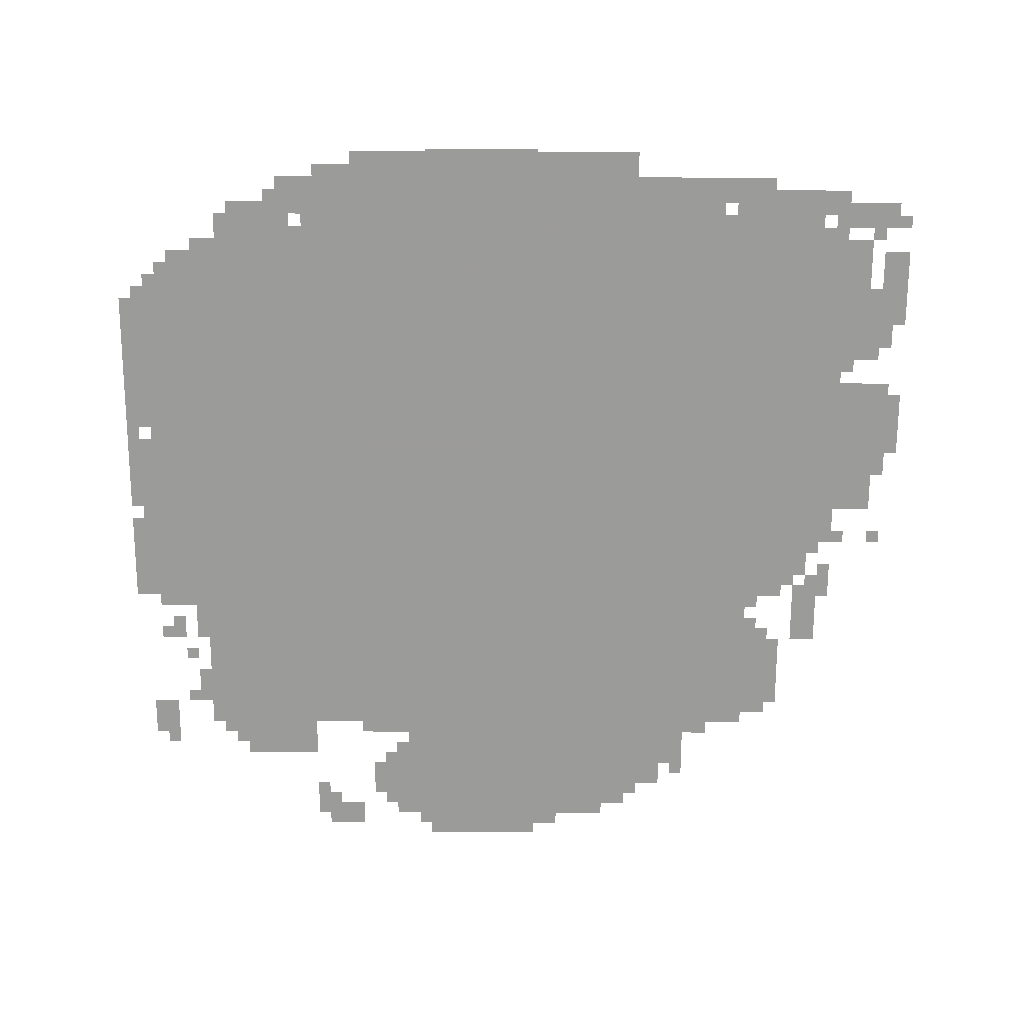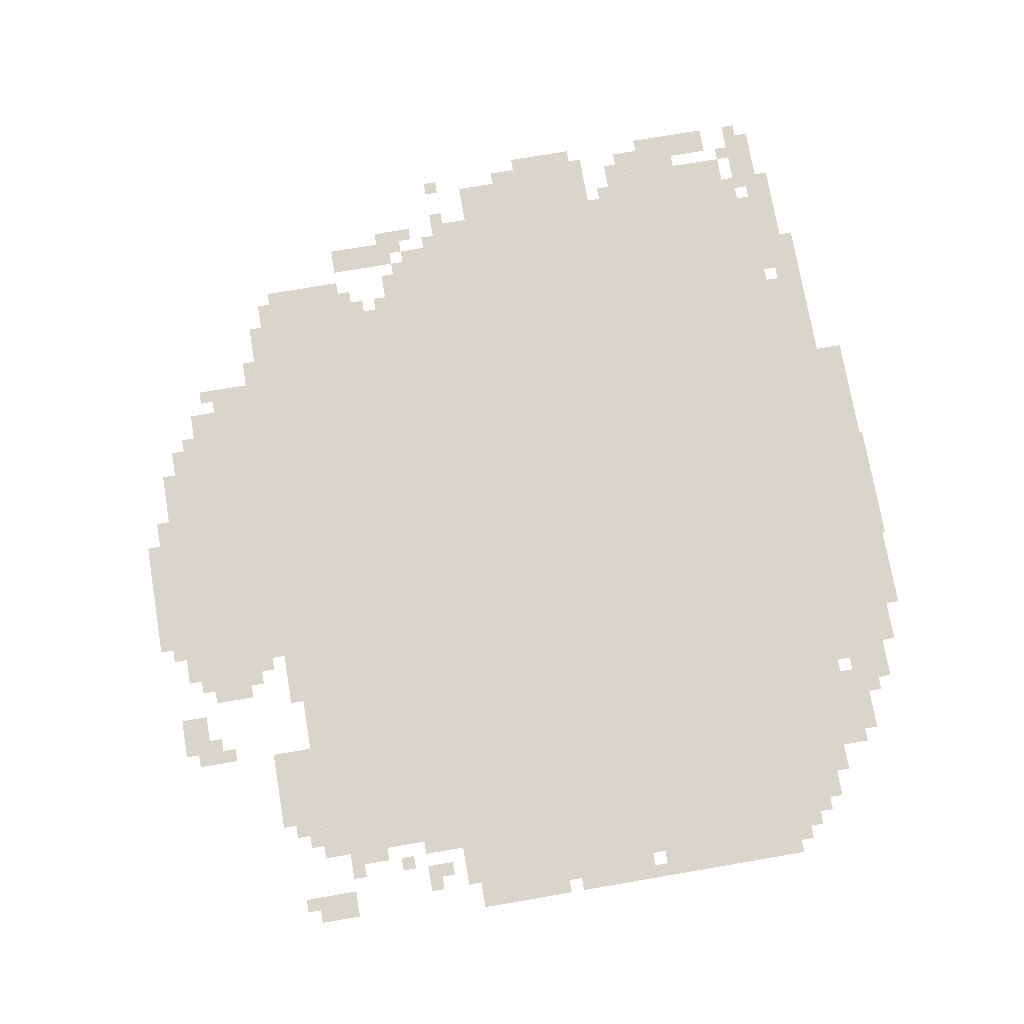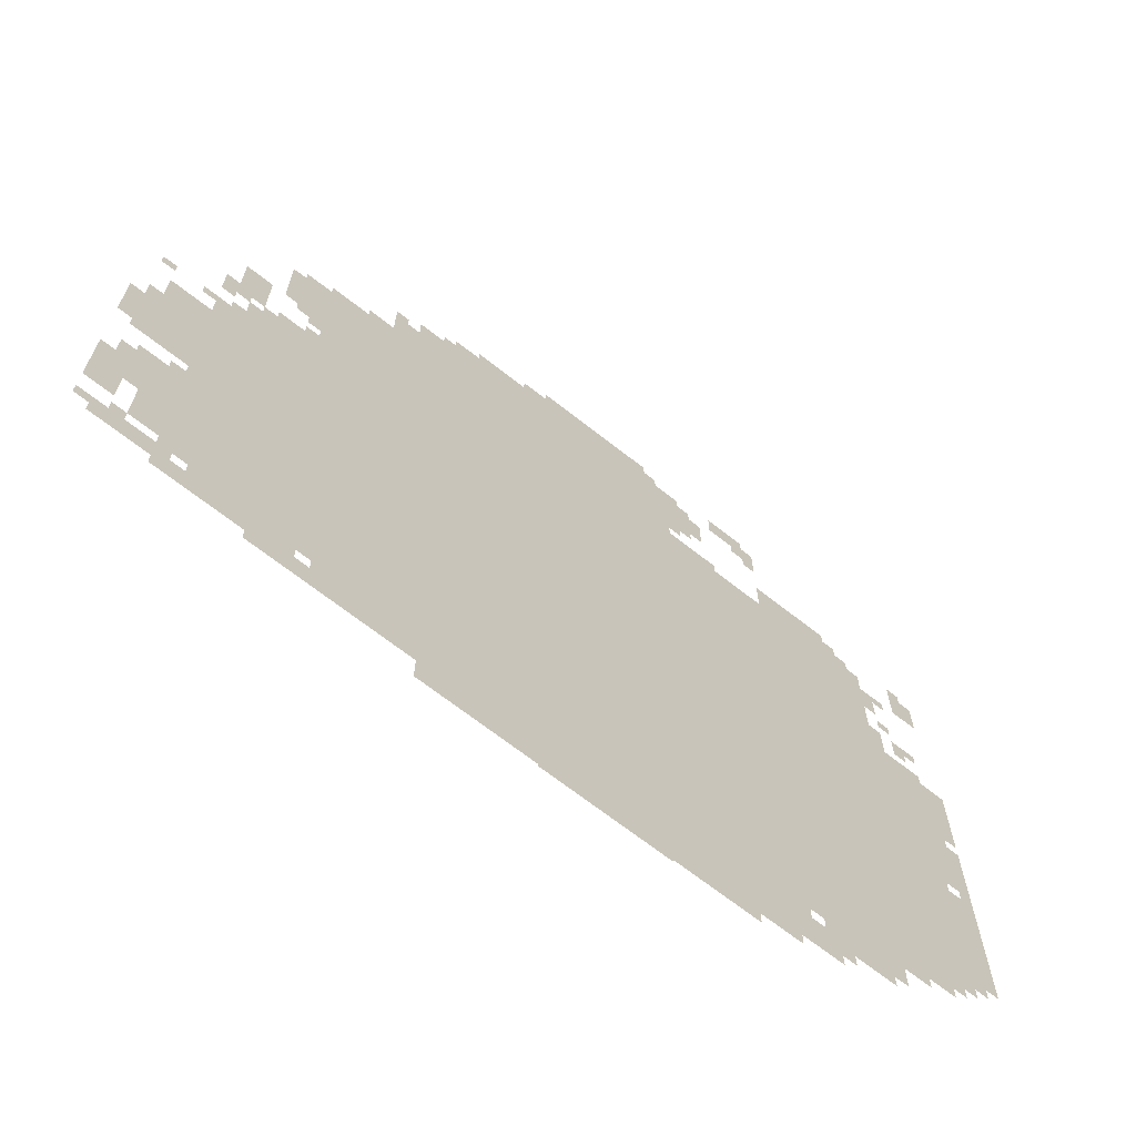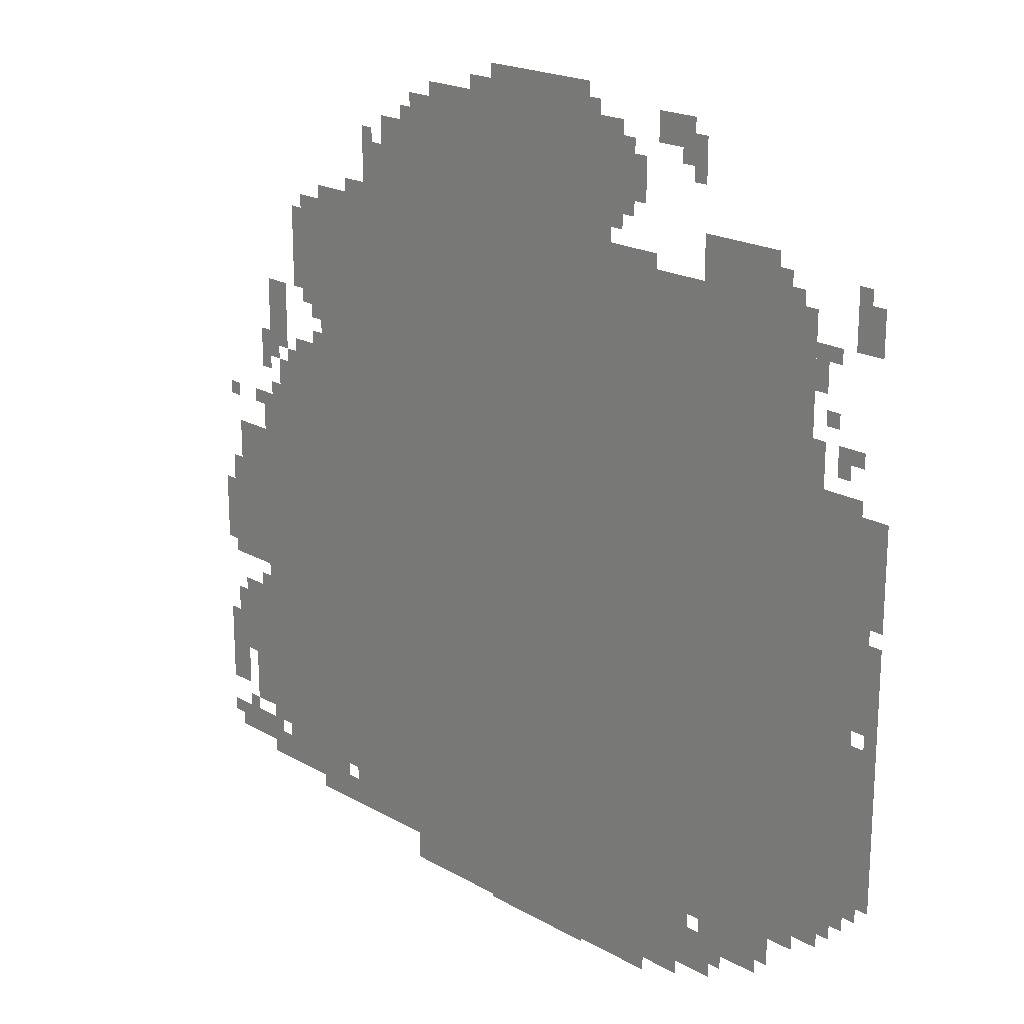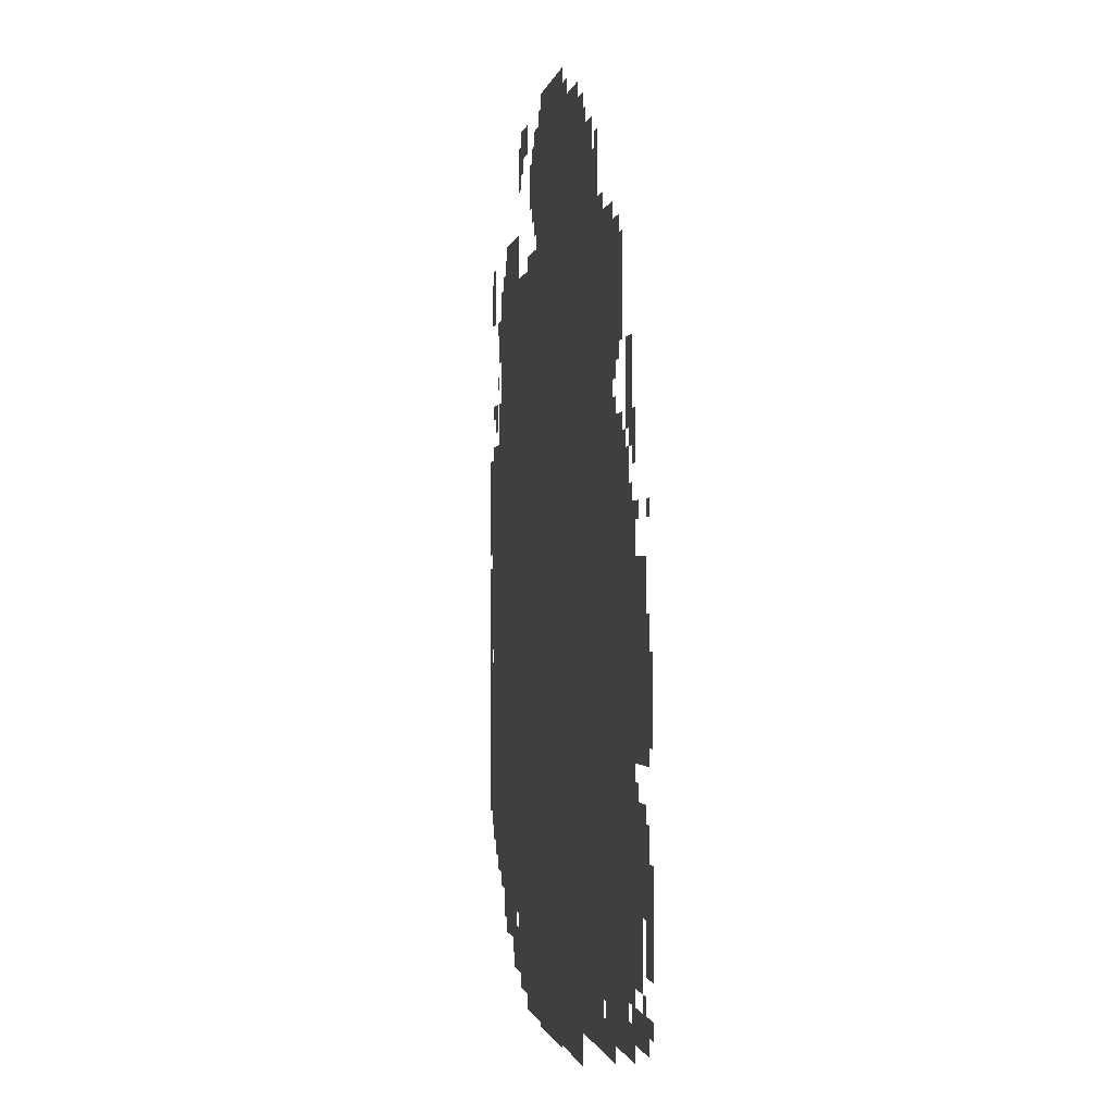
<metadata>
{"format":"obj","ext":"obj","renderer":"f3d","projection":"perspective","resolution":1024,"background":"white","views":[{"elev":-69.6,"azim":-0.2,"up":"+Z"},{"elev":74.2,"azim":-99.7,"up":"+Z"},{"elev":-68.3,"azim":141.8,"up":"+Y"},{"elev":20.2,"azim":-134.0,"up":"+Y"},{"elev":-0.9,"azim":81.1,"up":"+Y"}]}
</metadata>
<code>
g zhusaipei_2-mesh
v -1120 231 0
v -1120 1607 0
v -1856 1607 0
v -1856 231 0
v -384 231 0
v -384 1607 0
v -1120 1607 0
v -1120 231 0
v -160 615 0
v -160 1063 0
v -384 1063 0
v -384 615 0
v -160 199 0
v -160 615 0
v -384 615 0
v -384 199 0
v -1024 71 0
v -1024 231 0
v -1568 231 0
v -1568 71 0
v -480 71 0
v -480 231 0
v -1024 231 0
v -1024 71 0
v -768 1607 0
v -768 1895 0
v -1056 1895 0
v -1056 1607 0
v -1056 1607 0
v -1056 1895 0
v -1312 1895 0
v -1312 1607 0
v -1856 775 0
v -1856 1255 0
v -1984 1255 0
v -1984 775 0
v -1856 327 0
v -1856 775 0
v -1984 775 0
v -1984 327 0
v -608 1607 0
v -608 1799 0
v -768 1799 0
v -768 1607 0
v -704 7 0
v -704 71 0
v -1088 71 0
v -1088 7 0
v -1088 7 0
v -1088 71 0
v -1440 71 0
v -1440 7 0
v -224 103 0
v -224 199 0
v -448 199 0
v -448 103 0
v -288 1351 0
v -288 1543 0
v -384 1543 0
v -384 1351 0
v -1568 1607 0
v -1568 1703 0
v -1760 1703 0
v -1760 1607 0
v -64 775 0
v -64 967 0
v -160 967 0
v -160 775 0
v -256 1063 0
v -256 1191 0
v -384 1191 0
v -384 1063 0
v -64 615 0
v -64 775 0
v -160 775 0
v -160 615 0
v -1984 551 0
v -1984 743 0
v -2047 743 0
v -2047 551 0
v -960 1895 0
v -960 1959 0
v -1120 1959 0
v -1120 1895 0
v -1984 391 0
v -1984 551 0
v -2047 551 0
v -2047 391 0
v -96 231 0
v -96 391 0
v -160 391 0
v -160 231 0
v -96 391 0
v -96 551 0
v -160 551 0
v -160 391 0
v -544 1607 0
v -544 1735 0
v -608 1735 0
v -608 1607 0
v -1120 1895 0
v -1120 1959 0
v -1248 1959 0
v -1248 1895 0
v -1984 775 0
v -1984 999 0
v -2016 999 0
v -2016 775 0
v -1984 999 0
v -1984 1223 0
v -2016 1223 0
v -2016 999 0
v 0 711 0
v 0 807 0
v -64 807 0
v -64 711 0
v -32 135 0
v -32 199 0
v -128 199 0
v -128 135 0
v -1568 71 0
v -1568 167 0
v -1632 167 0
v -1632 71 0
v -1952 1543 0
v -1952 1639 0
v -2016 1639 0
v -2016 1543 0
v -1440 1863 0
v -1440 1927 0
v -1536 1927 0
v -1536 1863 0
v -192 1255 0
v -192 1351 0
v -256 1351 0
v -256 1255 0
v -1312 1767 0
v -1312 1863 0
v -1376 1863 0
v -1376 1767 0
v -1696 167 0
v -1696 231 0
v -1792 231 0
v -1792 167 0
v 0 263 0
v 0 359 0
v -64 359 0
v -64 263 0
v 0 359 0
v 0 455 0
v -64 455 0
v -64 359 0
v -1600 167 0
v -1600 231 0
v -1696 231 0
v -1696 167 0
v -960 0 0
v -960 7 0
v -1120 7 0
v -1120 0 0
v -2016 839 0
v -2016 967 0
v -2047 967 0
v -2047 839 0
v -1856 263 0
v -1856 327 0
v -1920 327 0
v -1920 263 0
v -704 1799 0
v -704 1863 0
v -768 1863 0
v -768 1799 0
v -192 1191 0
v -192 1255 0
v -256 1255 0
v -256 1191 0
v -1120 0 0
v -1120 7 0
v -1248 7 0
v -1248 0 0
v -128 135 0
v -128 199 0
v -192 199 0
v -192 135 0
v -2016 1095 0
v -2016 1223 0
v -2047 1223 0
v -2047 1095 0
v 0 647 0
v 0 711 0
v -64 711 0
v -64 647 0
v -1312 1703 0
v -1312 1767 0
v -1376 1767 0
v -1376 1703 0
v -2016 999 0
v -2016 1095 0
v -2047 1095 0
v -2047 999 0
v -2016 743 0
v -2016 839 0
v -2047 839 0
v -2047 743 0
v -64 455 0
v -64 551 0
v -96 551 0
v -96 455 0
v -64 359 0
v -64 455 0
v -96 455 0
v -96 359 0
v -1440 39 0
v -1440 71 0
v -1504 71 0
v -1504 39 0
v -1760 1607 0
v -1760 1671 0
v -1792 1671 0
v -1792 1607 0
v -896 1895 0
v -896 1927 0
v -960 1927 0
v -960 1895 0
v -384 199 0
v -384 231 0
v -448 231 0
v -448 199 0
v -160 1159 0
v -160 1223 0
v -192 1223 0
v -192 1159 0
v -288 1191 0
v -288 1223 0
v -352 1223 0
v -352 1191 0
v -224 1095 0
v -224 1159 0
v -256 1159 0
v -256 1095 0
v -32 807 0
v -32 871 0
v -64 871 0
v -64 807 0
v -32 455 0
v -32 519 0
v -64 519 0
v -64 455 0
v -192 103 0
v -192 167 0
v -224 167 0
v -224 103 0
v -1920 1287 0
v -1920 1351 0
v -1952 1351 0
v -1952 1287 0
v -480 1607 0
v -480 1639 0
v -544 1639 0
v -544 1607 0
v -320 1543 0
v -320 1575 0
v -384 1575 0
v -384 1543 0
v -320 1319 0
v -320 1351 0
v -384 1351 0
v -384 1319 0
v -1536 1831 0
v -1536 1895 0
v -1568 1895 0
v -1568 1831 0
v -1376 1767 0
v -1376 1831 0
v -1408 1831 0
v -1408 1767 0
v -1312 1607 0
v -1312 1639 0
v -1376 1639 0
v -1376 1607 0
v -352 71 0
v -352 103 0
v -416 103 0
v -416 71 0
v -1376 1607 0
v -1376 1639 0
v -1440 1639 0
v -1440 1607 0
v -1632 135 0
v -1632 167 0
v -1696 167 0
v -1696 135 0
v -1696 135 0
v -1696 167 0
v -1760 167 0
v -1760 135 0
v -1856 1287 0
v -1856 1351 0
v -1888 1351 0
v -1888 1287 0
v -416 71 0
v -416 103 0
v -480 103 0
v -480 71 0
v -1856 1479 0
v -1856 1543 0
v -1888 1543 0
v -1888 1479 0
v -352 1287 0
v -352 1319 0
v -384 1319 0
v -384 1287 0
v -128 1031 0
v -128 1063 0
v -160 1063 0
v -160 1031 0
v -1952 1319 0
v -1952 1351 0
v -1984 1351 0
v -1984 1319 0
v -128 551 0
v -128 583 0
v -160 583 0
v -160 551 0
v -32 1031 0
v -32 1063 0
v -64 1063 0
v -64 1031 0
v -192 1063 0
v -192 1095 0
v -224 1095 0
v -224 1063 0
v -192 1159 0
v -192 1191 0
v -224 1191 0
v -224 1159 0
v -352 1223 0
v -352 1255 0
v -384 1255 0
v -384 1223 0
v -32 615 0
v -32 647 0
v -64 647 0
v -64 615 0
v -448 167 0
v -448 199 0
v -480 199 0
v -480 167 0
v 0 167 0
v 0 199 0
v -32 199 0
v -32 167 0
v -448 103 0
v -448 135 0
v -480 135 0
v -480 103 0
v -160 103 0
v -160 135 0
v -192 135 0
v -192 103 0
v -1568 199 0
v -1568 231 0
v -1600 231 0
v -1600 199 0
v -1984 359 0
v -1984 391 0
v -2016 391 0
v -2016 359 0
v -1632 103 0
v -1632 135 0
v -1664 135 0
v -1664 103 0
v -64 199 0
v -64 231 0
v -96 231 0
v -96 199 0
v -1920 295 0
v -1920 327 0
v -1952 327 0
v -1952 295 0
v -1888 1383 0
v -1888 1415 0
v -1920 1415 0
v -1920 1383 0
v -1376 1735 0
v -1376 1767 0
v -1408 1767 0
v -1408 1735 0
v -448 199 0
v -448 231 0
v -480 231 0
v -480 199 0
v -1536 1799 0
v -1536 1831 0
v -1568 1831 0
v -1568 1799 0
v -1504 39 0
v -1504 71 0
v -1536 71 0
v -1536 39 0
v -224 1063 0
v -224 1095 0
v -256 1095 0
v -256 1063 0
v -160 1127 0
v -160 1159 0
v -192 1159 0
v -192 1127 0
v -1856 1255 0
v -1856 1287 0
v -1888 1287 0
v -1888 1255 0
v -1856 1447 0
v -1856 1479 0
v -1888 1479 0
v -1888 1447 0
v -352 1191 0
v -352 1223 0
v -384 1223 0
v -384 1191 0
v -1952 1639 0
v -1952 1671 0
v -1984 1671 0
v -1984 1639 0
v -1312 1671 0
v -1312 1703 0
v -1344 1703 0
v -1344 1671 0
v -1888 1511 0
v -1888 1543 0
v -1920 1543 0
v -1920 1511 0
v -1792 1607 0
v -1792 1639 0
v -1824 1639 0
v -1824 1607 0
v -544 1735 0
v -544 1767 0
v -576 1767 0
v -576 1735 0
v -1312 1863 0
v -1312 1895 0
v -1344 1895 0
v -1344 1863 0
v -1248 1895 0
v -1248 1927 0
v -1280 1927 0
v -1280 1895 0
v -672 1799 0
v -672 1831 0
v -704 1831 0
v -704 1799 0
v -1504 1831 0
v -1504 1863 0
v -1536 1863 0
v -1536 1831 0
g zhusaipei_2-mesh_0
f 3 2 1
f 1 4 3
f 7 6 5
f 5 8 7
f 11 10 9
f 9 12 11
f 15 14 13
f 13 16 15
f 19 18 17
f 17 20 19
f 23 22 21
f 21 24 23
f 27 26 25
f 25 28 27
f 31 30 29
f 29 32 31
f 35 34 33
f 33 36 35
f 39 38 37
f 37 40 39
f 43 42 41
f 41 44 43
f 47 46 45
f 45 48 47
f 51 50 49
f 49 52 51
f 55 54 53
f 53 56 55
f 59 58 57
f 57 60 59
f 63 62 61
f 61 64 63
f 67 66 65
f 65 68 67
f 71 70 69
f 69 72 71
f 75 74 73
f 73 76 75
f 79 78 77
f 77 80 79
f 83 82 81
f 81 84 83
f 87 86 85
f 85 88 87
f 91 90 89
f 89 92 91
f 95 94 93
f 93 96 95
f 99 98 97
f 97 100 99
f 103 102 101
f 101 104 103
f 107 106 105
f 105 108 107
f 111 110 109
f 109 112 111
f 115 114 113
f 113 116 115
f 119 118 117
f 117 120 119
f 123 122 121
f 121 124 123
f 127 126 125
f 125 128 127
f 131 130 129
f 129 132 131
f 135 134 133
f 133 136 135
f 139 138 137
f 137 140 139
f 143 142 141
f 141 144 143
f 147 146 145
f 145 148 147
f 151 150 149
f 149 152 151
f 155 154 153
f 153 156 155
f 159 158 157
f 157 160 159
f 163 162 161
f 161 164 163
f 167 166 165
f 165 168 167
f 171 170 169
f 169 172 171
f 175 174 173
f 173 176 175
f 179 178 177
f 177 180 179
f 183 182 181
f 181 184 183
f 187 186 185
f 185 188 187
f 191 190 189
f 189 192 191
f 195 194 193
f 193 196 195
f 199 198 197
f 197 200 199
f 203 202 201
f 201 204 203
f 207 206 205
f 205 208 207
f 211 210 209
f 209 212 211
f 215 214 213
f 213 216 215
f 219 218 217
f 217 220 219
f 223 222 221
f 221 224 223
f 227 226 225
f 225 228 227
f 231 230 229
f 229 232 231
f 235 234 233
f 233 236 235
f 239 238 237
f 237 240 239
f 243 242 241
f 241 244 243
f 247 246 245
f 245 248 247
f 251 250 249
f 249 252 251
f 255 254 253
f 253 256 255
f 259 258 257
f 257 260 259
f 263 262 261
f 261 264 263
f 267 266 265
f 265 268 267
f 271 270 269
f 269 272 271
f 275 274 273
f 273 276 275
f 279 278 277
f 277 280 279
f 283 282 281
f 281 284 283
f 287 286 285
f 285 288 287
f 291 290 289
f 289 292 291
f 295 294 293
f 293 296 295
f 299 298 297
f 297 300 299
f 303 302 301
f 301 304 303
f 307 306 305
f 305 308 307
f 311 310 309
f 309 312 311
f 315 314 313
f 313 316 315
f 319 318 317
f 317 320 319
f 323 322 321
f 321 324 323
f 327 326 325
f 325 328 327
f 331 330 329
f 329 332 331
f 335 334 333
f 333 336 335
f 339 338 337
f 337 340 339
f 343 342 341
f 341 344 343
f 347 346 345
f 345 348 347
f 351 350 349
f 349 352 351
f 355 354 353
f 353 356 355
f 359 358 357
f 357 360 359
f 363 362 361
f 361 364 363
f 367 366 365
f 365 368 367
f 371 370 369
f 369 372 371
f 375 374 373
f 373 376 375
f 379 378 377
f 377 380 379
f 383 382 381
f 381 384 383
f 387 386 385
f 385 388 387
f 391 390 389
f 389 392 391
f 395 394 393
f 393 396 395
f 399 398 397
f 397 400 399
f 403 402 401
f 401 404 403
f 407 406 405
f 405 408 407
f 411 410 409
f 409 412 411
f 415 414 413
f 413 416 415
f 419 418 417
f 417 420 419
f 423 422 421
f 421 424 423
f 427 426 425
f 425 428 427
f 431 430 429
f 429 432 431
f 435 434 433
f 433 436 435
f 439 438 437
f 437 440 439
f 443 442 441
f 441 444 443
f 447 446 445
f 445 448 447
f 451 450 449
f 449 452 451
f 455 454 453
f 453 456 455

</code>
